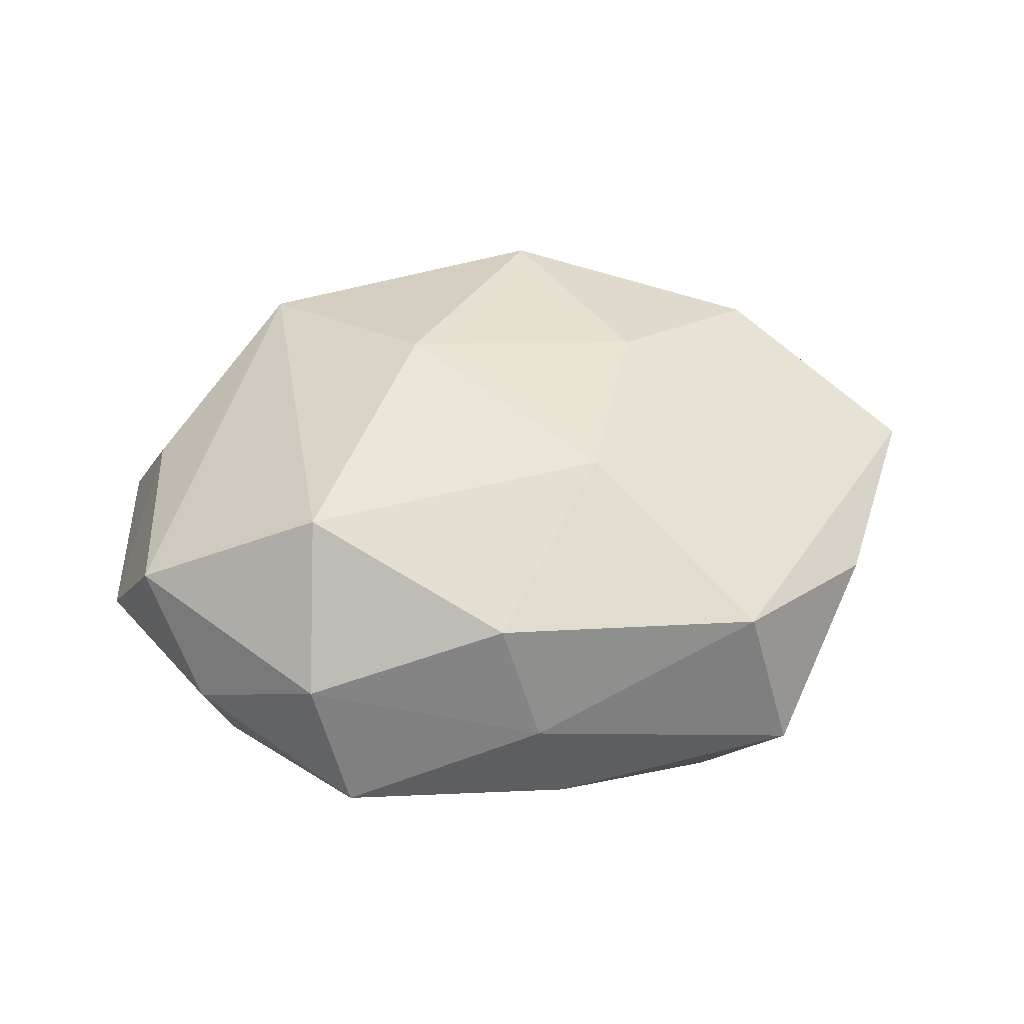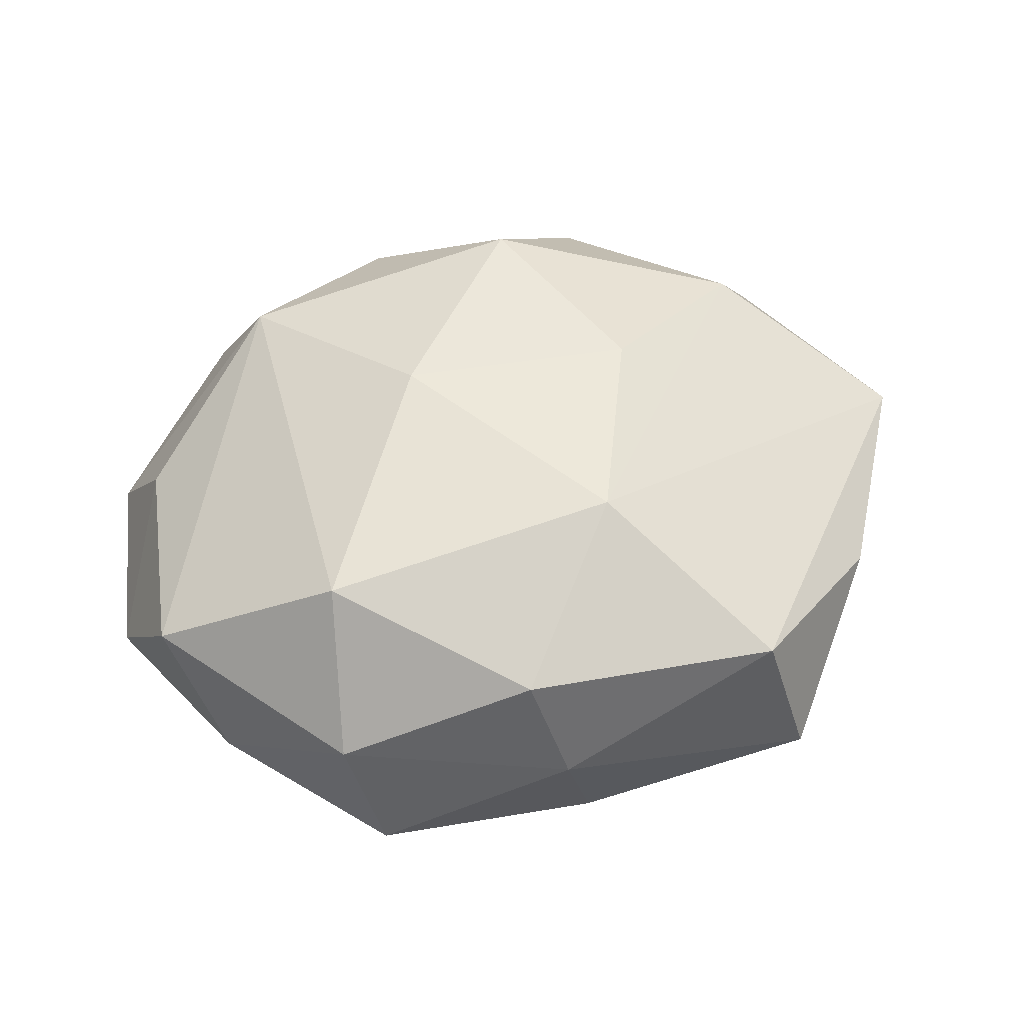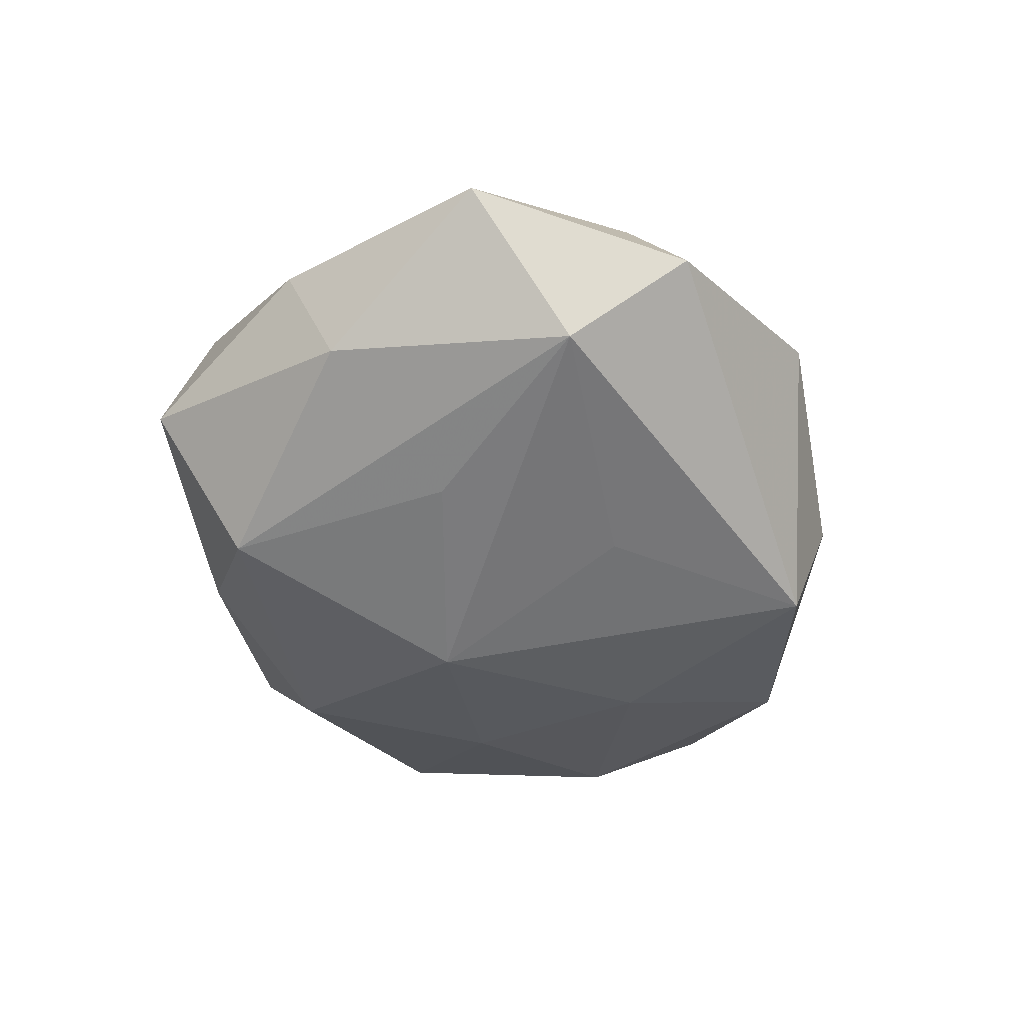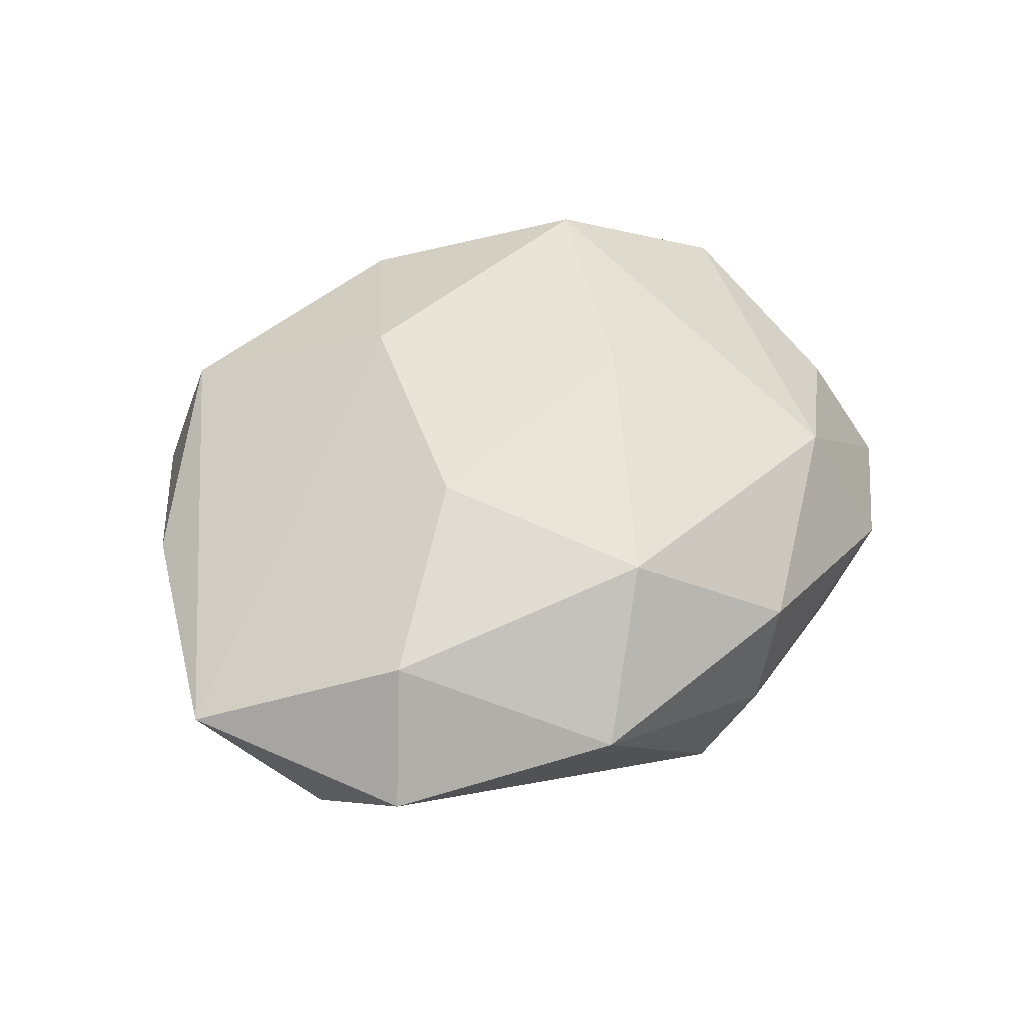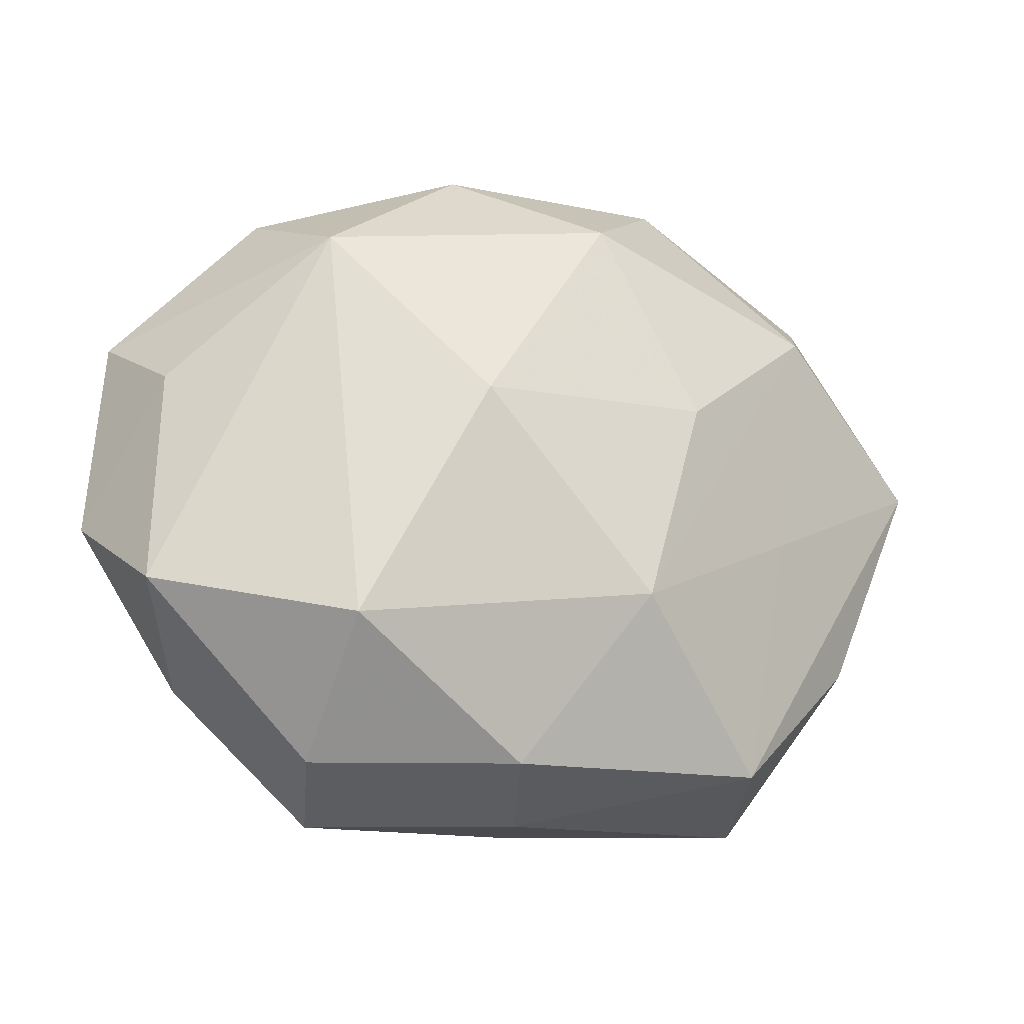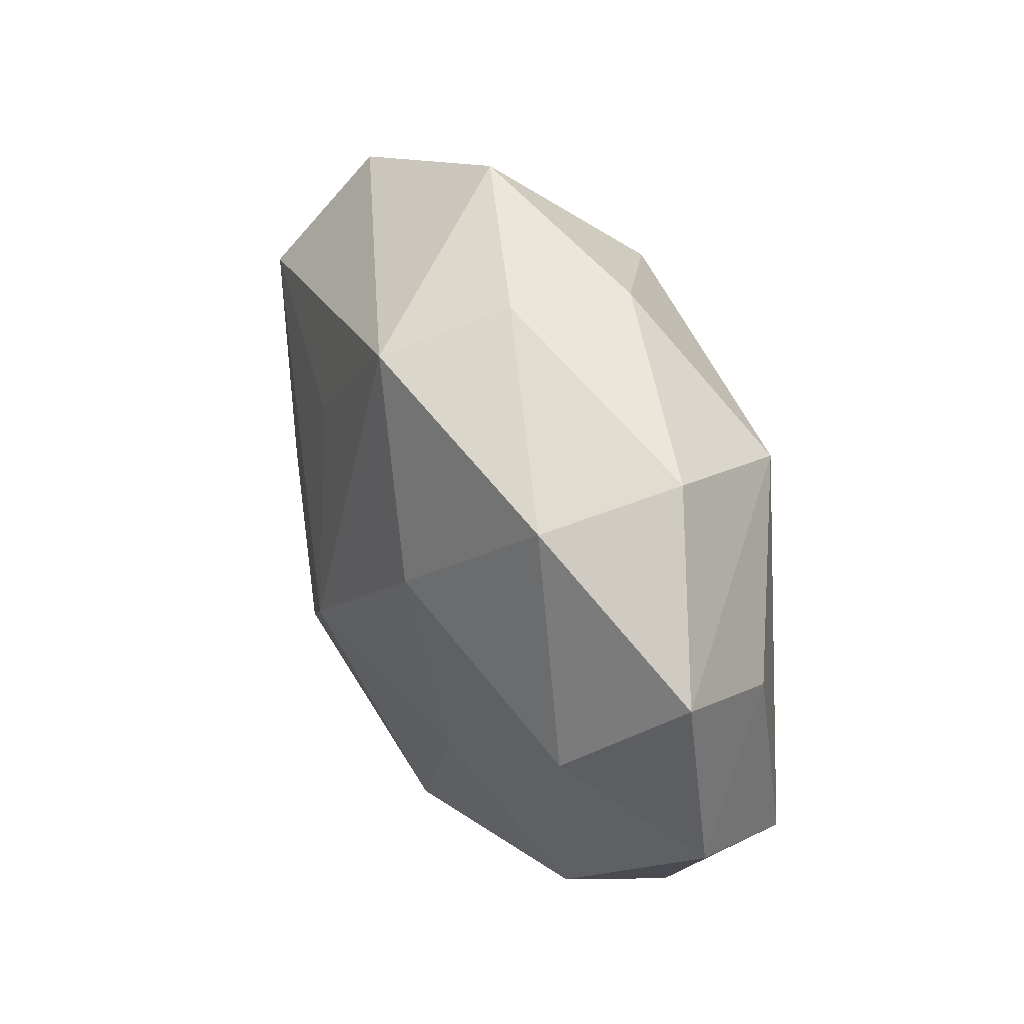
<metadata>
{"format":"obj","ext":"obj","renderer":"f3d","projection":"perspective","resolution":1024,"background":"white","views":[{"elev":45.8,"azim":-6.1,"up":"+Z"},{"elev":56.9,"azim":-11.3,"up":"+Z"},{"elev":-40.6,"azim":101.5,"up":"+Z"},{"elev":48.4,"azim":142.3,"up":"+Z"},{"elev":-18.3,"azim":-19.3,"up":"+Y"},{"elev":44.5,"azim":-118.3,"up":"+Y"}]}
</metadata>
<code>
v 0.01243 0.005843 0.0152
v -0.03388 0.01256 -0.004321
v -0.001999 -0.02434 0.01167
v 0.00723 -0.01098 0.017
v -0.006325 0.02811 0.006083
v -0.02565 -0.01443 -0.009647
v -0.006691 0.004689 0.01778
v -0.01664 -0.01435 0.01589
v -0.009428 0.009453 -0.01566
v 0.01955 -0.001624 -0.0128
v 0.03089 0.0113 -0.008391
v -0.03542 -0.004208 -0.002889
v -0.02262 0.0235 0.001151
v 0.00283 -0.02696 -0.006521
v 0.02464 0.01556 0.009768
v -0.01535 -0.02747 -0.004431
v -0.03045 0.007335 0.00466
v -0.03148 -0.01057 0.006978
v 0.02191 -0.02659 -0.002089
v 0.01041 0.01133 -0.01343
v 0.02238 -0.003357 0.01004
v -0.01787 -0.02418 0.005787
v -0.001245 0.02573 -0.01322
v -0.0273 0.003364 -0.0115
v -0.02029 0.02141 -0.009695
v 0.03825 0.004732 0.002591
v -0.01454 -0.005568 -0.01467
v 0.01667 -0.0201 -0.01359
v -0.004058 0.02876 -0.003275
v 0.00332 -0.004807 -0.01816
v -0.01866 0.01849 0.01192
v 0.02906 0.02088 0.0002973
v 0.03085 -0.008496 -0.006051
v -0.02745 -0.01776 -0.000942
v 0.01286 0.02881 0.003909
v 0.004554 0.02163 0.01386
v 0.03065 -0.01279 0.003574
v 0.01885 -0.02374 0.009856
v 0.0006758 -0.02761 0.002387
v -0.007442 -0.02051 -0.01373
f 12 24 6
f 2 24 12
f 25 24 2
f 13 25 2
f 6 24 27
f 23 30 9
f 9 25 23
f 24 25 9
f 9 27 24
f 30 27 9
f 37 26 38
f 38 19 37
f 33 19 28
f 26 37 33
f 33 37 19
f 40 16 6
f 40 30 28
f 6 27 40
f 40 27 30
f 34 16 22
f 34 12 6
f 6 16 34
f 28 19 14
f 14 40 28
f 16 40 14
f 39 19 38
f 22 16 39
f 39 14 19
f 16 14 39
f 38 4 3
f 3 39 38
f 22 39 3
f 26 32 15
f 22 3 8
f 8 3 4
f 23 25 29
f 25 13 29
f 29 13 5
f 11 33 28
f 23 32 11
f 11 32 26
f 26 33 11
f 1 15 36
f 4 15 1
f 26 15 21
f 21 15 4
f 38 26 21
f 21 4 38
f 18 34 22
f 22 8 18
f 12 34 18
f 7 8 4
f 7 1 36
f 4 1 7
f 35 29 5
f 35 5 36
f 35 32 23
f 23 29 35
f 36 15 35
f 35 15 32
f 28 30 10
f 10 11 28
f 30 11 10
f 20 30 23
f 23 11 20
f 20 11 30
f 2 12 17
f 12 18 17
f 31 13 2
f 2 17 31
f 5 13 31
f 8 7 31
f 36 5 31
f 31 7 36
f 31 18 8
f 31 17 18

</code>
